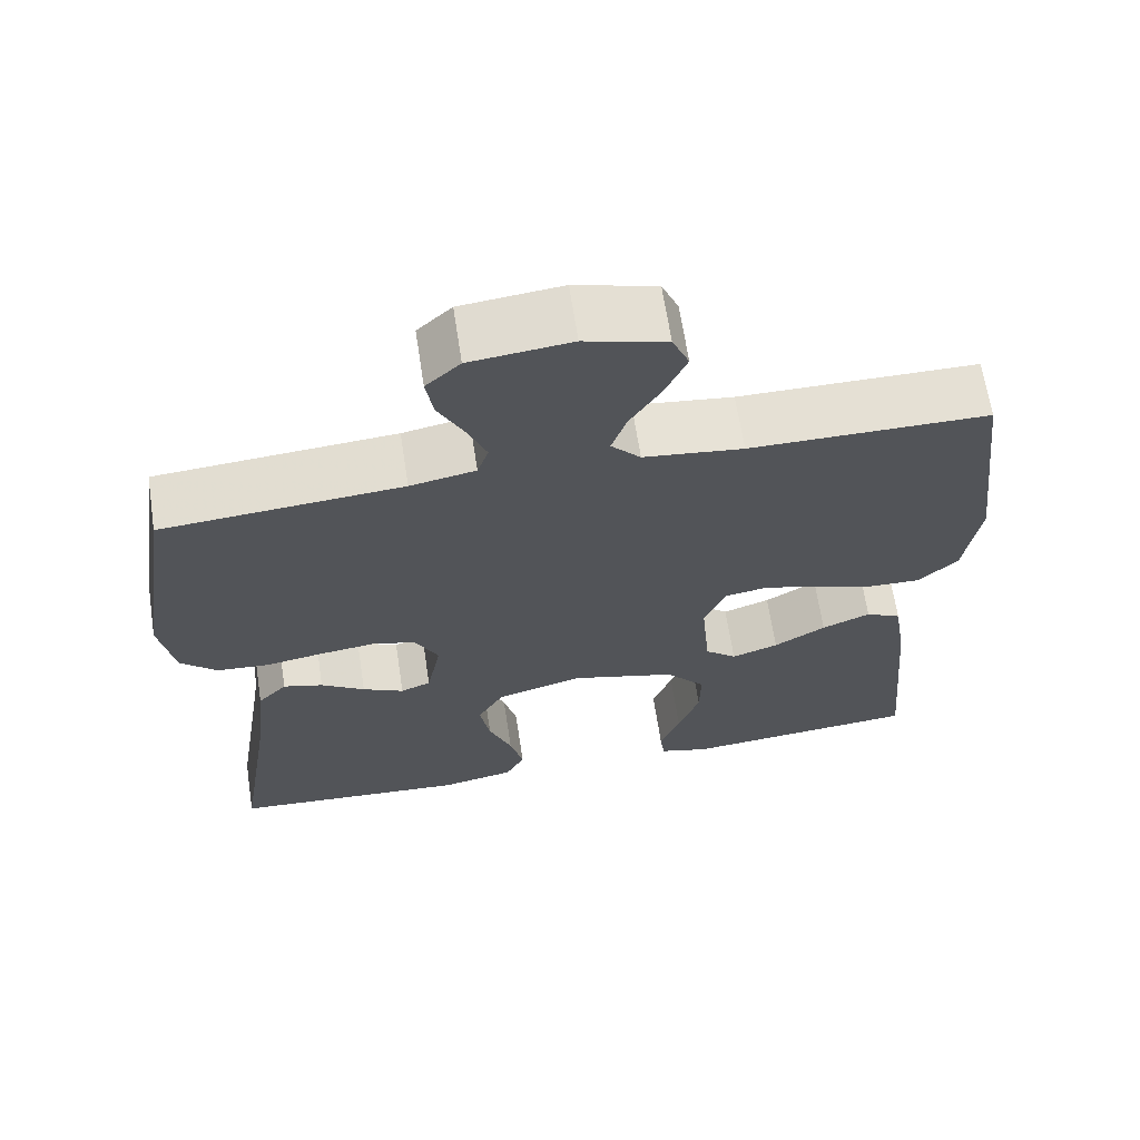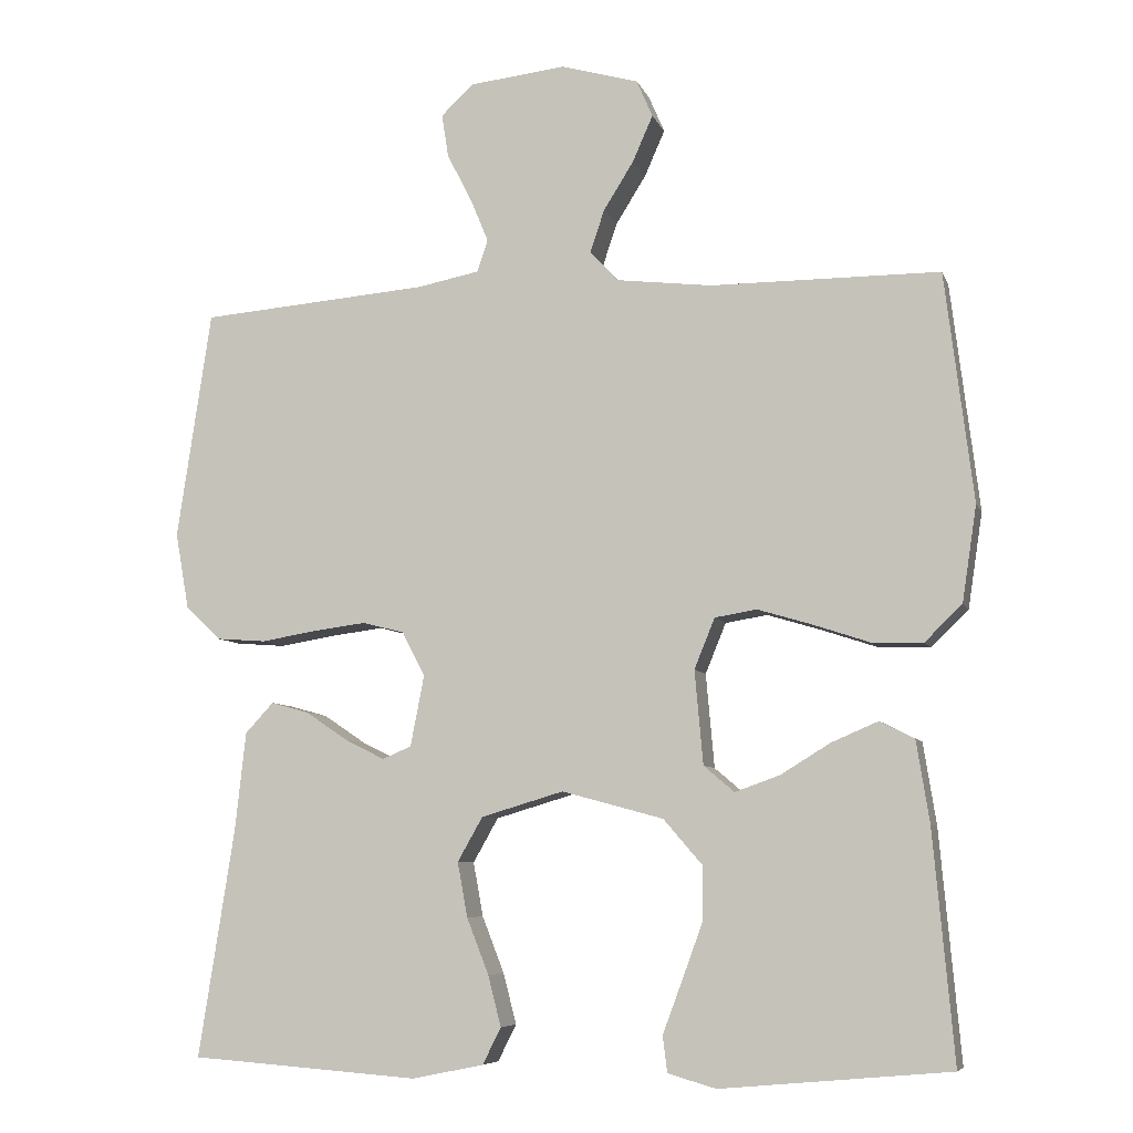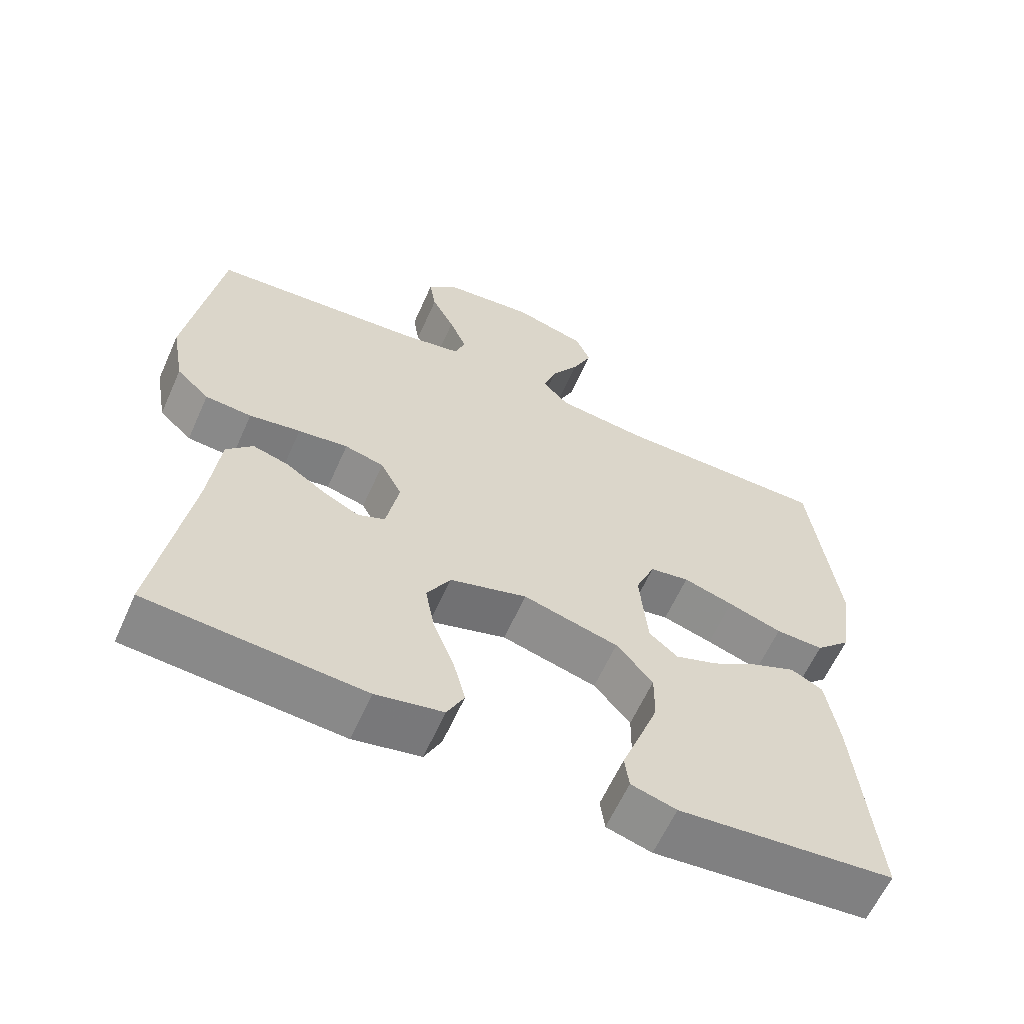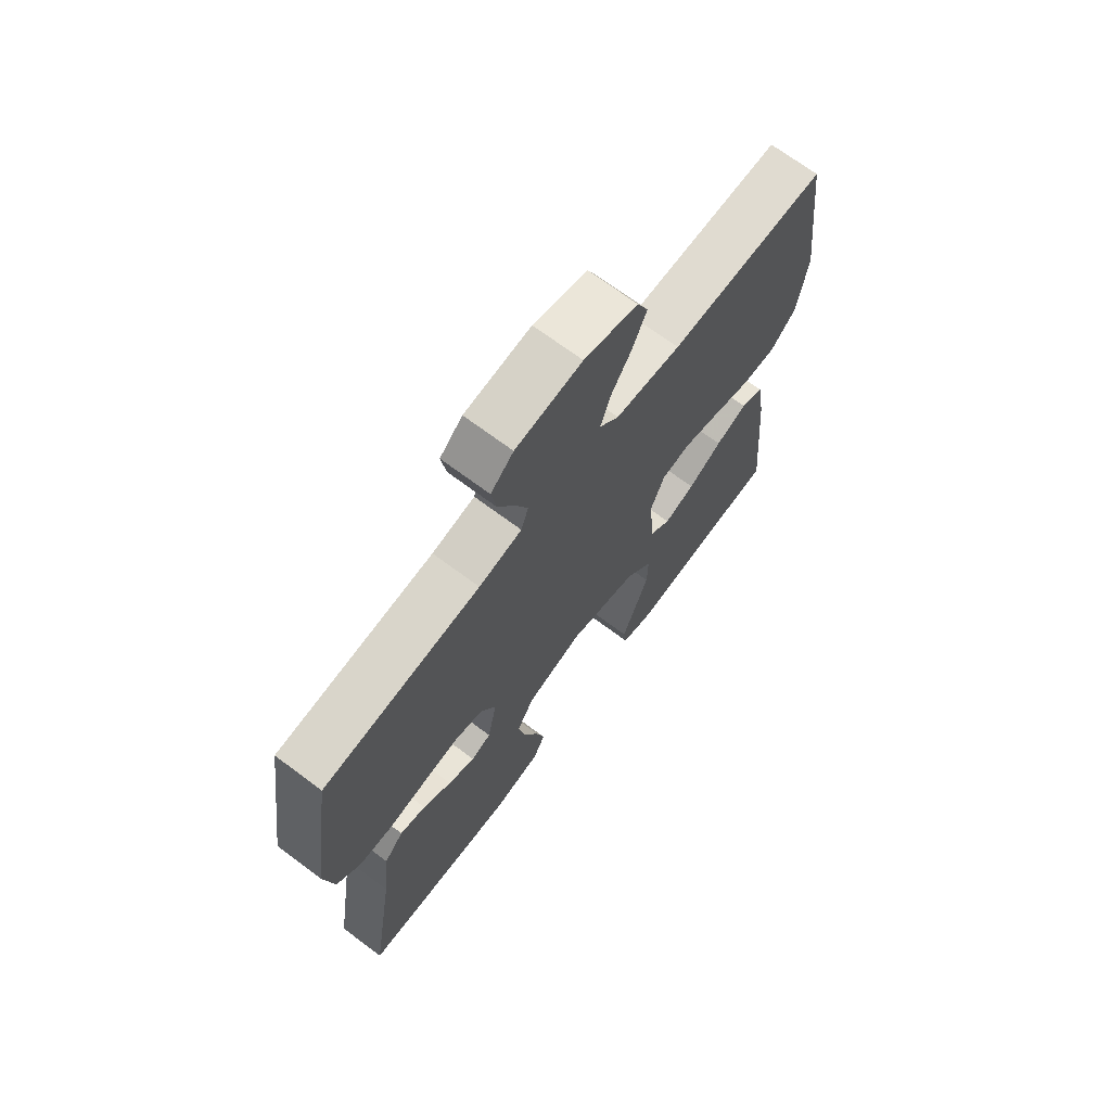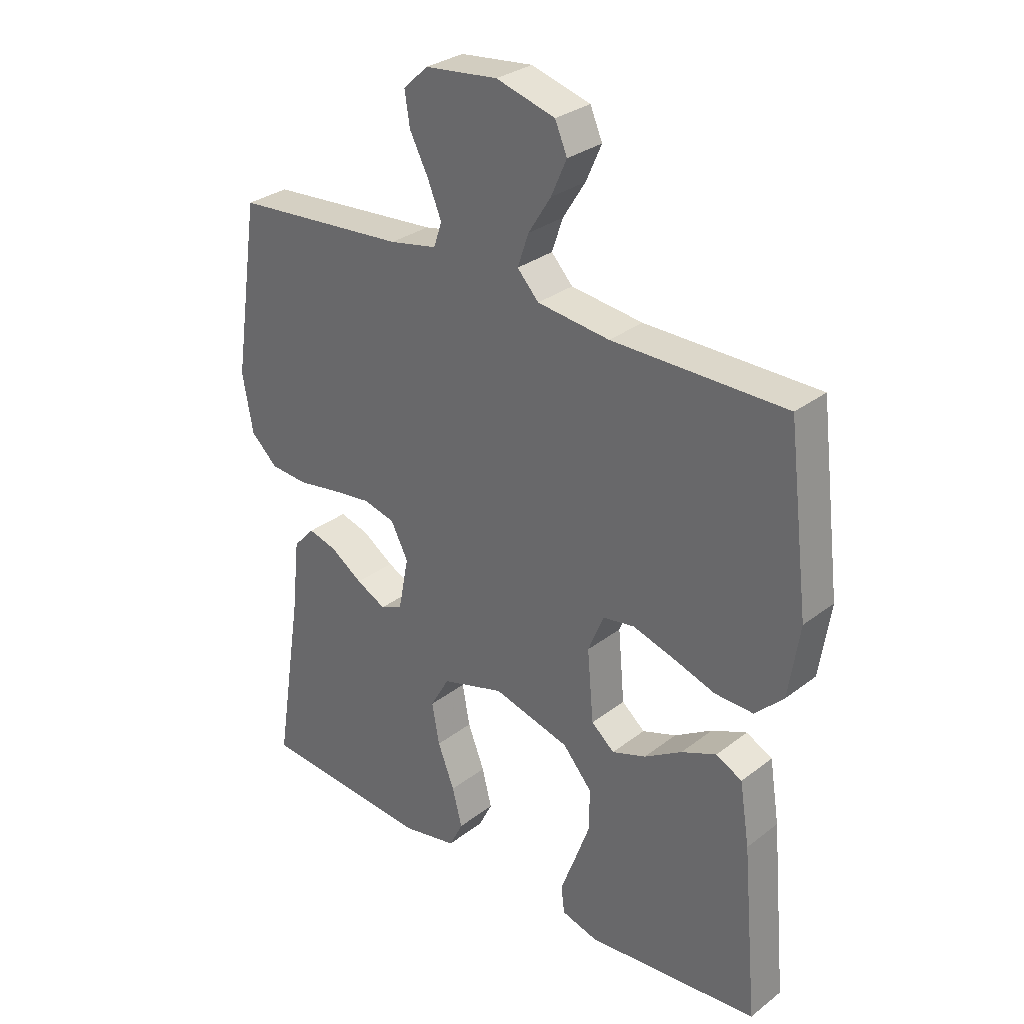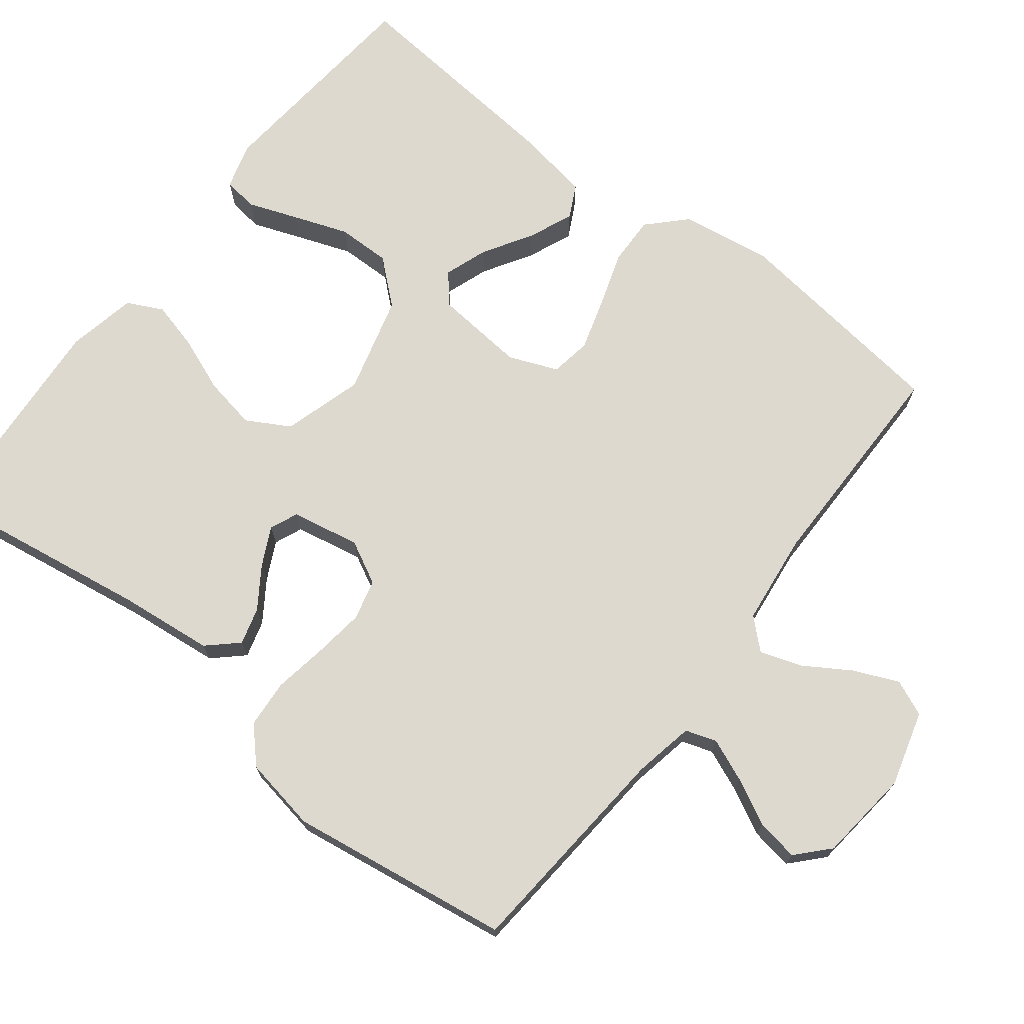
<metadata>
{"format":"obj","ext":"obj","renderer":"f3d","projection":"perspective","resolution":1024,"background":"white","views":[{"elev":65.8,"azim":-8.7,"up":"+Z"},{"elev":-7.2,"azim":15.1,"up":"+Z"},{"elev":-61.9,"azim":-24.1,"up":"+Z"},{"elev":70.0,"azim":-53.2,"up":"+Z"},{"elev":30.3,"azim":42.1,"up":"+Z"},{"elev":71.6,"azim":-52.1,"up":"+Y"}]}
</metadata>
<code>
v -0.5 0.07 -0.5
v -0.453 0.07 -0.2
v -0.439 0.07 -0.072
v -0.402 0.07 -0.032
v -0.352 0.07 -0.046
v -0.297 0.07 -0.083
v -0.245 0.07 -0.109
v -0.207 0.07 -0.093
v -0.189 0.07 0
v -0.219 0.07 0.058
v -0.274 0.07 0.072
v -0.344 0.07 0.063
v -0.416 0.07 0.051
v -0.481 0.07 0.056
v -0.527 0.07 0.099
v -0.545 0.07 0.2
v -0.5 0.07 0.5
v -0.2 0.07 0.524
v -0.118 0.07 0.54
v -0.104 0.07 0.582
v -0.128 0.07 0.64
v -0.16 0.07 0.702
v -0.169 0.07 0.759
v -0.126 0.07 0.799
v 0 0.07 0.813
v 0.102 0.07 0.784
v 0.123 0.07 0.735
v 0.096 0.07 0.674
v 0.057 0.07 0.612
v 0.038 0.07 0.556
v 0.075 0.07 0.516
v 0.2 0.07 0.501
v 0.5 0.07 0.5
v 0.537 0.07 0.2
v 0.518 0.07 0.075
v 0.469 0.07 0.027
v 0.402 0.07 0.029
v 0.327 0.07 0.054
v 0.257 0.07 0.075
v 0.202 0.07 0.066
v 0.175 0.07 0
v 0.186 0.07 -0.123
v 0.226 0.07 -0.157
v 0.285 0.07 -0.136
v 0.35 0.07 -0.096
v 0.411 0.07 -0.07
v 0.456 0.07 -0.093
v 0.473 0.07 -0.2
v 0.5 0.07 -0.5
v 0.2 0.07 -0.527
v 0.137 0.07 -0.509
v 0.131 0.07 -0.462
v 0.156 0.07 -0.395
v 0.183 0.07 -0.321
v 0.184 0.07 -0.249
v 0.133 0.07 -0.19
v 0 0.07 -0.154
v -0.108 0.07 -0.186
v -0.141 0.07 -0.244
v -0.128 0.07 -0.315
v -0.099 0.07 -0.389
v -0.082 0.07 -0.455
v -0.106 0.07 -0.503
v -0.2 0.07 -0.522
v -0.5 0 -0.5
v -0.453 0 -0.2
v -0.439 0 -0.072
v -0.402 0 -0.032
v -0.352 0 -0.046
v -0.297 0 -0.083
v -0.245 0 -0.109
v -0.207 0 -0.093
v -0.189 0 0
v -0.219 0 0.058
v -0.274 0 0.072
v -0.344 0 0.063
v -0.416 0 0.051
v -0.481 0 0.056
v -0.527 0 0.099
v -0.545 0 0.2
v -0.5 0 0.5
v -0.2 0 0.524
v -0.118 0 0.54
v -0.104 0 0.582
v -0.128 0 0.64
v -0.16 0 0.702
v -0.169 0 0.759
v -0.126 0 0.799
v 0 0 0.813
v 0.102 0 0.784
v 0.123 0 0.735
v 0.096 0 0.674
v 0.057 0 0.612
v 0.038 0 0.556
v 0.075 0 0.516
v 0.2 0 0.501
v 0.5 0 0.5
v 0.537 0 0.2
v 0.518 0 0.075
v 0.469 0 0.027
v 0.402 0 0.029
v 0.327 0 0.054
v 0.257 0 0.075
v 0.202 0 0.066
v 0.175 0 0
v 0.186 0 -0.123
v 0.226 0 -0.157
v 0.285 0 -0.136
v 0.35 0 -0.096
v 0.411 0 -0.07
v 0.456 0 -0.093
v 0.473 0 -0.2
v 0.5 0 -0.5
v 0.2 0 -0.527
v 0.137 0 -0.509
v 0.131 0 -0.462
v 0.156 0 -0.395
v 0.183 0 -0.321
v 0.184 0 -0.249
v 0.133 0 -0.19
v 0 0 -0.154
v -0.108 0 -0.186
v -0.141 0 -0.244
v -0.128 0 -0.315
v -0.099 0 -0.389
v -0.082 0 -0.455
v -0.106 0 -0.503
v -0.2 0 -0.522
f 63 64 1 2
f 60 61 62 63
f 59 60 63 2
f 58 59 2 3
f 50 51 52 53
f 50 53 54
f 49 50 54 55
f 44 45 46 47
f 43 44 47 48
f 35 36 37 38
f 35 38 39
f 32 33 34 35
f 31 32 35 39
f 30 31 39 40
f 26 27 28 29
f 26 29 30
f 25 26 30
f 24 25 30
f 21 22 23 24
f 20 21 24 30
f 19 20 30 40
f 15 16 17 18
f 12 13 14 15
f 11 12 15 18
f 10 11 18 19
f 3 4 5 6
f 3 6 7
f 58 3 7
f 57 58 7 8
f 56 57 8 9
f 48 49 55 56
f 43 48 56
f 42 43 56 9
f 41 42 9 10
f 10 19 40 41
f 66 65 128 127
f 127 126 125 124
f 66 127 124 123
f 67 66 123 122
f 117 116 115 114
f 118 117 114
f 119 118 114 113
f 111 110 109 108
f 112 111 108 107
f 102 101 100 99
f 103 102 99
f 99 98 97 96
f 103 99 96 95
f 104 103 95 94
f 93 92 91 90
f 94 93 90
f 94 90 89
f 94 89 88
f 88 87 86 85
f 94 88 85 84
f 104 94 84 83
f 82 81 80 79
f 79 78 77 76
f 82 79 76 75
f 83 82 75 74
f 70 69 68 67
f 71 70 67
f 71 67 122
f 72 71 122 121
f 73 72 121 120
f 120 119 113 112
f 120 112 107
f 73 120 107 106
f 74 73 106 105
f 105 104 83 74
f 1 65 66 2
f 2 66 67 3
f 3 67 68 4
f 4 68 69 5
f 5 69 70 6
f 6 70 71 7
f 7 71 72 8
f 8 72 73 9
f 9 73 74 10
f 10 74 75 11
f 11 75 76 12
f 12 76 77 13
f 13 77 78 14
f 14 78 79 15
f 15 79 80 16
f 16 80 81 17
f 17 81 82 18
f 18 82 83 19
f 19 83 84 20
f 20 84 85 21
f 21 85 86 22
f 22 86 87 23
f 23 87 88 24
f 24 88 89 25
f 25 89 90 26
f 26 90 91 27
f 27 91 92 28
f 28 92 93 29
f 29 93 94 30
f 30 94 95 31
f 31 95 96 32
f 32 96 97 33
f 33 97 98 34
f 34 98 99 35
f 35 99 100 36
f 36 100 101 37
f 37 101 102 38
f 38 102 103 39
f 39 103 104 40
f 40 104 105 41
f 41 105 106 42
f 42 106 107 43
f 43 107 108 44
f 44 108 109 45
f 45 109 110 46
f 46 110 111 47
f 47 111 112 48
f 48 112 113 49
f 49 113 114 50
f 50 114 115 51
f 51 115 116 52
f 52 116 117 53
f 53 117 118 54
f 54 118 119 55
f 55 119 120 56
f 56 120 121 57
f 57 121 122 58
f 58 122 123 59
f 59 123 124 60
f 60 124 125 61
f 61 125 126 62
f 62 126 127 63
f 63 127 128 64
f 64 128 65 1

</code>
